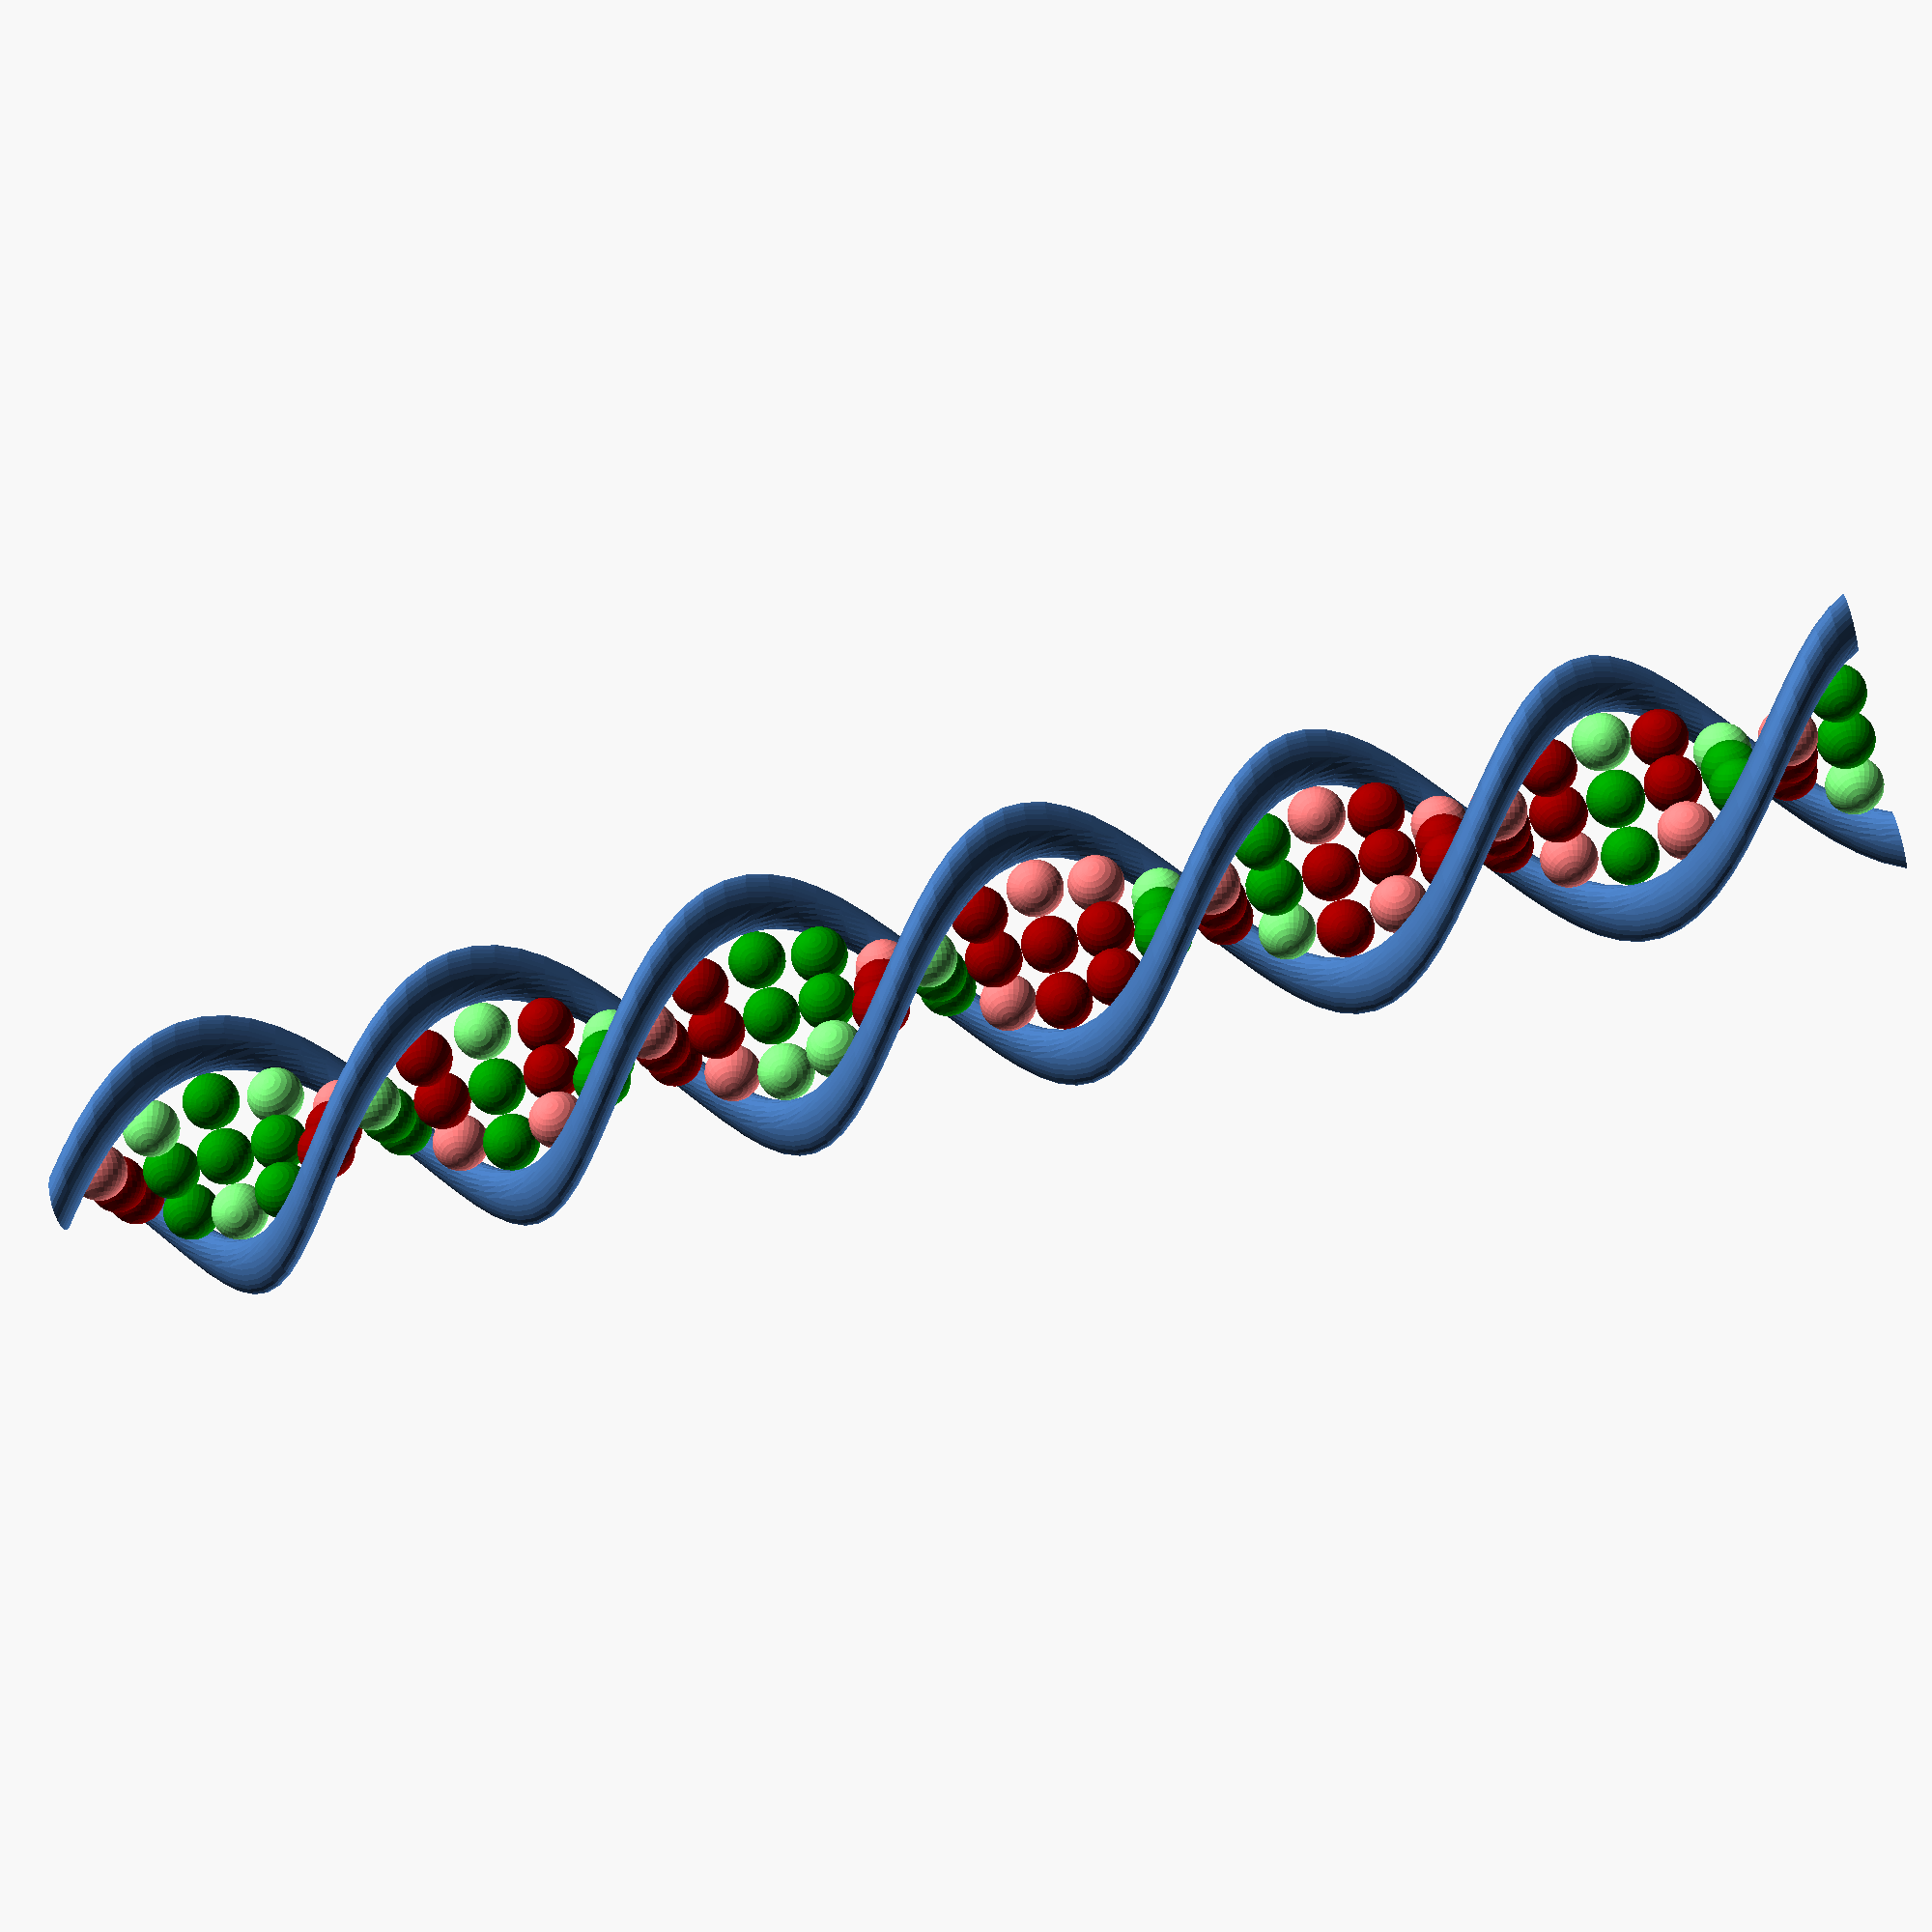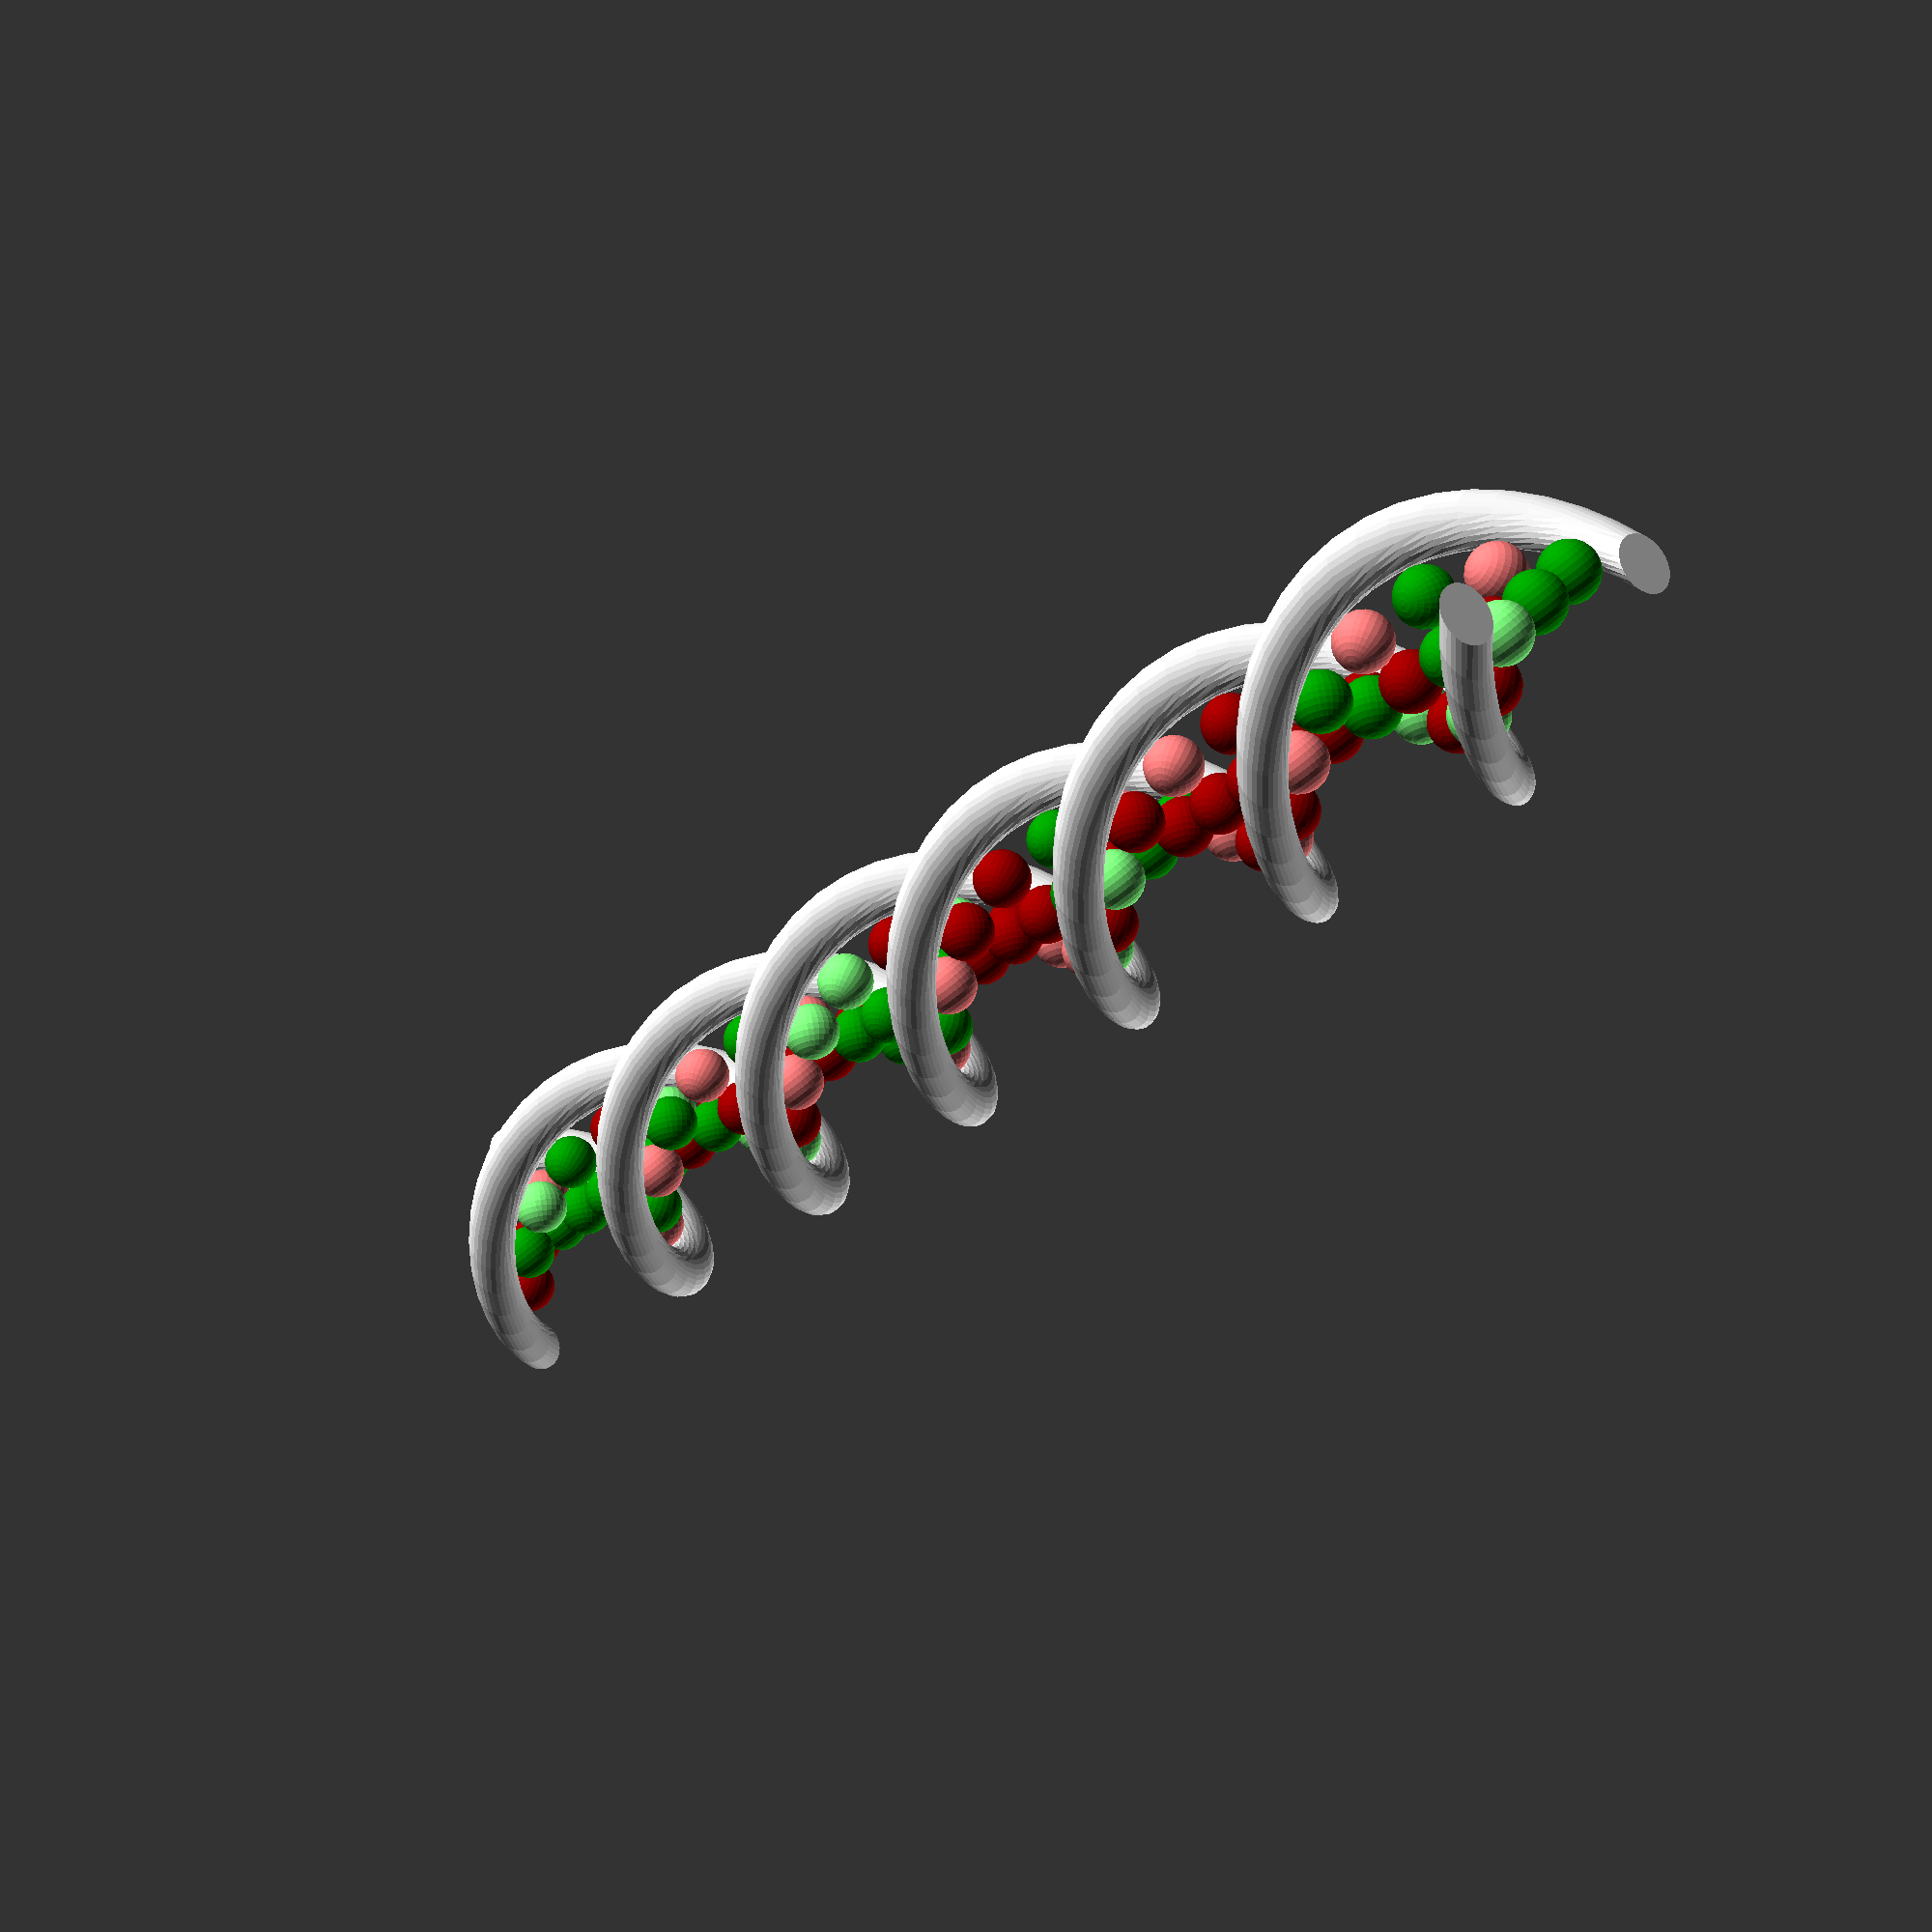
<openscad>


union() {
	linear_extrude(twist = 1152, convexity = 10, height = 640) {
		union() {
			translate(v = [40, 0, 0]) {
				circle(r = 10);
			}
			translate(v = [-80, 0, 0]) {
				translate(v = [40, 0, 0]) {
					circle(r = 10);
				}
			}
		}
	}
	union() {
		union() {
			union() {
				union() {
					union() {
						translate(v = [0, 0, 10]) {
							rotate(a = [0, 0, -18.0000000000]) {
								rotate(a = [90, 0, 0]) {
									union() {
										color(c = [0, 0.6000000000, 0]) {
											union() {
												sphere(r = 10);
												translate(v = [20, 0, 0]) {
													sphere(r = 10);
												}
											}
										}
										color(c = [0.5000000000, 1, 0.5000000000]) {
											translate(v = [-20, 0, 0]) {
												sphere(r = 10);
											}
										}
									}
								}
							}
						}
						translate(v = [0, 0, 30]) {
							rotate(a = [0, 0, -54.0000000000]) {
								rotate(a = [90, 0, 0]) {
									union() {
										color(c = [0.6000000000, 0, 0]) {
											union() {
												sphere(r = 10);
												translate(v = [-20, 0, 0]) {
													sphere(r = 10);
												}
											}
										}
										color(c = [1, 0.5000000000, 0.5000000000]) {
											translate(v = [20, 0, 0]) {
												sphere(r = 10);
											}
										}
									}
								}
							}
						}
					}
					union() {
						translate(v = [0, 0, 50]) {
							rotate(a = [0, 0, -90.0000000000]) {
								rotate(a = [90, 0, 0]) {
									union() {
										color(c = [0, 0.6000000000, 0]) {
											union() {
												sphere(r = 10);
												translate(v = [20, 0, 0]) {
													sphere(r = 10);
												}
											}
										}
										color(c = [0.5000000000, 1, 0.5000000000]) {
											translate(v = [-20, 0, 0]) {
												sphere(r = 10);
											}
										}
									}
								}
							}
						}
						translate(v = [0, 0, 70]) {
							rotate(a = [0, 0, -126.0000000000]) {
								rotate(a = [90, 0, 0]) {
									union() {
										color(c = [0.6000000000, 0, 0]) {
											union() {
												sphere(r = 10);
												translate(v = [-20, 0, 0]) {
													sphere(r = 10);
												}
											}
										}
										color(c = [1, 0.5000000000, 0.5000000000]) {
											translate(v = [20, 0, 0]) {
												sphere(r = 10);
											}
										}
									}
								}
							}
						}
					}
				}
				union() {
					union() {
						translate(v = [0, 0, 90]) {
							rotate(a = [0, 0, -162.0000000000]) {
								rotate(a = [90, 0, 0]) {
									union() {
										color(c = [0, 0.6000000000, 0]) {
											union() {
												sphere(r = 10);
												translate(v = [20, 0, 0]) {
													sphere(r = 10);
												}
											}
										}
										color(c = [0.5000000000, 1, 0.5000000000]) {
											translate(v = [-20, 0, 0]) {
												sphere(r = 10);
											}
										}
									}
								}
							}
						}
						translate(v = [0, 0, 110]) {
							rotate(a = [0, 0, -198.0000000000]) {
								rotate(a = [90, 0, 0]) {
									union() {
										color(c = [0.6000000000, 0, 0]) {
											union() {
												sphere(r = 10);
												translate(v = [-20, 0, 0]) {
													sphere(r = 10);
												}
											}
										}
										color(c = [1, 0.5000000000, 0.5000000000]) {
											translate(v = [20, 0, 0]) {
												sphere(r = 10);
											}
										}
									}
								}
							}
						}
					}
					union() {
						translate(v = [0, 0, 130]) {
							rotate(a = [0, 0, -234.0000000000]) {
								rotate(a = [90, 0, 0]) {
									union() {
										color(c = [0.6000000000, 0, 0]) {
											union() {
												sphere(r = 10);
												translate(v = [20, 0, 0]) {
													sphere(r = 10);
												}
											}
										}
										color(c = [1, 0.5000000000, 0.5000000000]) {
											translate(v = [-20, 0, 0]) {
												sphere(r = 10);
											}
										}
									}
								}
							}
						}
						translate(v = [0, 0, 150]) {
							rotate(a = [0, 0, -270.0000000000]) {
								rotate(a = [90, 0, 0]) {
									union() {
										color(c = [0.6000000000, 0, 0]) {
											union() {
												sphere(r = 10);
												translate(v = [-20, 0, 0]) {
													sphere(r = 10);
												}
											}
										}
										color(c = [1, 0.5000000000, 0.5000000000]) {
											translate(v = [20, 0, 0]) {
												sphere(r = 10);
											}
										}
									}
								}
							}
						}
					}
				}
			}
			union() {
				union() {
					union() {
						translate(v = [0, 0, 170]) {
							rotate(a = [0, 0, -306.0000000000]) {
								rotate(a = [90, 0, 0]) {
									union() {
										color(c = [0.6000000000, 0, 0]) {
											union() {
												sphere(r = 10);
												translate(v = [20, 0, 0]) {
													sphere(r = 10);
												}
											}
										}
										color(c = [1, 0.5000000000, 0.5000000000]) {
											translate(v = [-20, 0, 0]) {
												sphere(r = 10);
											}
										}
									}
								}
							}
						}
						translate(v = [0, 0, 190]) {
							rotate(a = [0, 0, -342.0000000000]) {
								rotate(a = [90, 0, 0]) {
									union() {
										color(c = [0.6000000000, 0, 0]) {
											union() {
												sphere(r = 10);
												translate(v = [-20, 0, 0]) {
													sphere(r = 10);
												}
											}
										}
										color(c = [1, 0.5000000000, 0.5000000000]) {
											translate(v = [20, 0, 0]) {
												sphere(r = 10);
											}
										}
									}
								}
							}
						}
					}
					union() {
						translate(v = [0, 0, 210]) {
							rotate(a = [0, 0, -378.0000000000]) {
								rotate(a = [90, 0, 0]) {
									union() {
										color(c = [0, 0.6000000000, 0]) {
											union() {
												sphere(r = 10);
												translate(v = [20, 0, 0]) {
													sphere(r = 10);
												}
											}
										}
										color(c = [0.5000000000, 1, 0.5000000000]) {
											translate(v = [-20, 0, 0]) {
												sphere(r = 10);
											}
										}
									}
								}
							}
						}
						translate(v = [0, 0, 230]) {
							rotate(a = [0, 0, -414.0000000000]) {
								rotate(a = [90, 0, 0]) {
									union() {
										color(c = [0.6000000000, 0, 0]) {
											union() {
												sphere(r = 10);
												translate(v = [-20, 0, 0]) {
													sphere(r = 10);
												}
											}
										}
										color(c = [1, 0.5000000000, 0.5000000000]) {
											translate(v = [20, 0, 0]) {
												sphere(r = 10);
											}
										}
									}
								}
							}
						}
					}
				}
				union() {
					union() {
						translate(v = [0, 0, 250]) {
							rotate(a = [0, 0, -450.0000000000]) {
								rotate(a = [90, 0, 0]) {
									union() {
										color(c = [0, 0.6000000000, 0]) {
											union() {
												sphere(r = 10);
												translate(v = [20, 0, 0]) {
													sphere(r = 10);
												}
											}
										}
										color(c = [0.5000000000, 1, 0.5000000000]) {
											translate(v = [-20, 0, 0]) {
												sphere(r = 10);
											}
										}
									}
								}
							}
						}
						translate(v = [0, 0, 270]) {
							rotate(a = [0, 0, -486.0000000000]) {
								rotate(a = [90, 0, 0]) {
									union() {
										color(c = [0.6000000000, 0, 0]) {
											union() {
												sphere(r = 10);
												translate(v = [20, 0, 0]) {
													sphere(r = 10);
												}
											}
										}
										color(c = [1, 0.5000000000, 0.5000000000]) {
											translate(v = [-20, 0, 0]) {
												sphere(r = 10);
											}
										}
									}
								}
							}
						}
					}
					union() {
						translate(v = [0, 0, 290]) {
							rotate(a = [0, 0, -522.0000000000]) {
								rotate(a = [90, 0, 0]) {
									union() {
										color(c = [0.6000000000, 0, 0]) {
											union() {
												sphere(r = 10);
												translate(v = [20, 0, 0]) {
													sphere(r = 10);
												}
											}
										}
										color(c = [1, 0.5000000000, 0.5000000000]) {
											translate(v = [-20, 0, 0]) {
												sphere(r = 10);
											}
										}
									}
								}
							}
						}
						translate(v = [0, 0, 310]) {
							rotate(a = [0, 0, -558.0000000000]) {
								rotate(a = [90, 0, 0]) {
									union() {
										color(c = [0.6000000000, 0, 0]) {
											union() {
												sphere(r = 10);
												translate(v = [-20, 0, 0]) {
													sphere(r = 10);
												}
											}
										}
										color(c = [1, 0.5000000000, 0.5000000000]) {
											translate(v = [20, 0, 0]) {
												sphere(r = 10);
											}
										}
									}
								}
							}
						}
					}
				}
			}
		}
		union() {
			union() {
				union() {
					union() {
						translate(v = [0, 0, 330]) {
							rotate(a = [0, 0, -594.0000000000]) {
								rotate(a = [90, 0, 0]) {
									union() {
										color(c = [0, 0.6000000000, 0]) {
											union() {
												sphere(r = 10);
												translate(v = [20, 0, 0]) {
													sphere(r = 10);
												}
											}
										}
										color(c = [0.5000000000, 1, 0.5000000000]) {
											translate(v = [-20, 0, 0]) {
												sphere(r = 10);
											}
										}
									}
								}
							}
						}
						translate(v = [0, 0, 350]) {
							rotate(a = [0, 0, -630.0000000000]) {
								rotate(a = [90, 0, 0]) {
									union() {
										color(c = [0.6000000000, 0, 0]) {
											union() {
												sphere(r = 10);
												translate(v = [-20, 0, 0]) {
													sphere(r = 10);
												}
											}
										}
										color(c = [1, 0.5000000000, 0.5000000000]) {
											translate(v = [20, 0, 0]) {
												sphere(r = 10);
											}
										}
									}
								}
							}
						}
					}
					union() {
						translate(v = [0, 0, 370]) {
							rotate(a = [0, 0, -666.0000000000]) {
								rotate(a = [90, 0, 0]) {
									union() {
										color(c = [0, 0.6000000000, 0]) {
											union() {
												sphere(r = 10);
												translate(v = [20, 0, 0]) {
													sphere(r = 10);
												}
											}
										}
										color(c = [0.5000000000, 1, 0.5000000000]) {
											translate(v = [-20, 0, 0]) {
												sphere(r = 10);
											}
										}
									}
								}
							}
						}
						translate(v = [0, 0, 390]) {
							rotate(a = [0, 0, -702.0000000000]) {
								rotate(a = [90, 0, 0]) {
									union() {
										color(c = [0, 0.6000000000, 0]) {
											union() {
												sphere(r = 10);
												translate(v = [20, 0, 0]) {
													sphere(r = 10);
												}
											}
										}
										color(c = [0.5000000000, 1, 0.5000000000]) {
											translate(v = [-20, 0, 0]) {
												sphere(r = 10);
											}
										}
									}
								}
							}
						}
					}
				}
				union() {
					union() {
						translate(v = [0, 0, 410]) {
							rotate(a = [0, 0, -738.0000000000]) {
								rotate(a = [90, 0, 0]) {
									union() {
										color(c = [0.6000000000, 0, 0]) {
											union() {
												sphere(r = 10);
												translate(v = [20, 0, 0]) {
													sphere(r = 10);
												}
											}
										}
										color(c = [1, 0.5000000000, 0.5000000000]) {
											translate(v = [-20, 0, 0]) {
												sphere(r = 10);
											}
										}
									}
								}
							}
						}
						translate(v = [0, 0, 430]) {
							rotate(a = [0, 0, -774.0000000000]) {
								rotate(a = [90, 0, 0]) {
									union() {
										color(c = [0.6000000000, 0, 0]) {
											union() {
												sphere(r = 10);
												translate(v = [-20, 0, 0]) {
													sphere(r = 10);
												}
											}
										}
										color(c = [1, 0.5000000000, 0.5000000000]) {
											translate(v = [20, 0, 0]) {
												sphere(r = 10);
											}
										}
									}
								}
							}
						}
					}
					union() {
						translate(v = [0, 0, 450]) {
							rotate(a = [0, 0, -810.0000000000]) {
								rotate(a = [90, 0, 0]) {
									union() {
										color(c = [0, 0.6000000000, 0]) {
											union() {
												sphere(r = 10);
												translate(v = [20, 0, 0]) {
													sphere(r = 10);
												}
											}
										}
										color(c = [0.5000000000, 1, 0.5000000000]) {
											translate(v = [-20, 0, 0]) {
												sphere(r = 10);
											}
										}
									}
								}
							}
						}
						translate(v = [0, 0, 470]) {
							rotate(a = [0, 0, -846.0000000000]) {
								rotate(a = [90, 0, 0]) {
									union() {
										color(c = [0.6000000000, 0, 0]) {
											union() {
												sphere(r = 10);
												translate(v = [-20, 0, 0]) {
													sphere(r = 10);
												}
											}
										}
										color(c = [1, 0.5000000000, 0.5000000000]) {
											translate(v = [20, 0, 0]) {
												sphere(r = 10);
											}
										}
									}
								}
							}
						}
					}
				}
			}
			union() {
				union() {
					union() {
						translate(v = [0, 0, 490]) {
							rotate(a = [0, 0, -882.0000000000]) {
								rotate(a = [90, 0, 0]) {
									union() {
										color(c = [0, 0.6000000000, 0]) {
											union() {
												sphere(r = 10);
												translate(v = [20, 0, 0]) {
													sphere(r = 10);
												}
											}
										}
										color(c = [0.5000000000, 1, 0.5000000000]) {
											translate(v = [-20, 0, 0]) {
												sphere(r = 10);
											}
										}
									}
								}
							}
						}
						translate(v = [0, 0, 510]) {
							rotate(a = [0, 0, -918.0000000000]) {
								rotate(a = [90, 0, 0]) {
									union() {
										color(c = [0.6000000000, 0, 0]) {
											union() {
												sphere(r = 10);
												translate(v = [-20, 0, 0]) {
													sphere(r = 10);
												}
											}
										}
										color(c = [1, 0.5000000000, 0.5000000000]) {
											translate(v = [20, 0, 0]) {
												sphere(r = 10);
											}
										}
									}
								}
							}
						}
					}
					union() {
						translate(v = [0, 0, 530]) {
							rotate(a = [0, 0, -954.0000000000]) {
								rotate(a = [90, 0, 0]) {
									union() {
										color(c = [0, 0.6000000000, 0]) {
											union() {
												sphere(r = 10);
												translate(v = [20, 0, 0]) {
													sphere(r = 10);
												}
											}
										}
										color(c = [0.5000000000, 1, 0.5000000000]) {
											translate(v = [-20, 0, 0]) {
												sphere(r = 10);
											}
										}
									}
								}
							}
						}
						translate(v = [0, 0, 550]) {
							rotate(a = [0, 0, -990.0000000000]) {
								rotate(a = [90, 0, 0]) {
									union() {
										color(c = [0.6000000000, 0, 0]) {
											union() {
												sphere(r = 10);
												translate(v = [-20, 0, 0]) {
													sphere(r = 10);
												}
											}
										}
										color(c = [1, 0.5000000000, 0.5000000000]) {
											translate(v = [20, 0, 0]) {
												sphere(r = 10);
											}
										}
									}
								}
							}
						}
					}
				}
				union() {
					union() {
						translate(v = [0, 0, 570]) {
							rotate(a = [0, 0, -1026.0000000000]) {
								rotate(a = [90, 0, 0]) {
									union() {
										color(c = [0, 0.6000000000, 0]) {
											union() {
												sphere(r = 10);
												translate(v = [-20, 0, 0]) {
													sphere(r = 10);
												}
											}
										}
										color(c = [0.5000000000, 1, 0.5000000000]) {
											translate(v = [20, 0, 0]) {
												sphere(r = 10);
											}
										}
									}
								}
							}
						}
						translate(v = [0, 0, 590]) {
							rotate(a = [0, 0, -1062.0000000000]) {
								rotate(a = [90, 0, 0]) {
									union() {
										color(c = [0, 0.6000000000, 0]) {
											union() {
												sphere(r = 10);
												translate(v = [20, 0, 0]) {
													sphere(r = 10);
												}
											}
										}
										color(c = [0.5000000000, 1, 0.5000000000]) {
											translate(v = [-20, 0, 0]) {
												sphere(r = 10);
											}
										}
									}
								}
							}
						}
					}
					union() {
						translate(v = [0, 0, 610]) {
							rotate(a = [0, 0, -1098.0000000000]) {
								rotate(a = [90, 0, 0]) {
									union() {
										color(c = [0, 0.6000000000, 0]) {
											union() {
												sphere(r = 10);
												translate(v = [-20, 0, 0]) {
													sphere(r = 10);
												}
											}
										}
										color(c = [0.5000000000, 1, 0.5000000000]) {
											translate(v = [20, 0, 0]) {
												sphere(r = 10);
											}
										}
									}
								}
							}
						}
						translate(v = [0, 0, 630]) {
							rotate(a = [0, 0, -1134.0000000000]) {
								rotate(a = [90, 0, 0]) {
									union() {
										color(c = [0.6000000000, 0, 0]) {
											union() {
												sphere(r = 10);
												translate(v = [-20, 0, 0]) {
													sphere(r = 10);
												}
											}
										}
										color(c = [1, 0.5000000000, 0.5000000000]) {
											translate(v = [20, 0, 0]) {
												sphere(r = 10);
											}
										}
									}
								}
							}
						}
					}
				}
			}
		}
	}
}

</openscad>
<views>
elev=68.1 azim=358.1 roll=105.5 proj=p view=wireframe
elev=204.6 azim=28.6 roll=33.1 proj=p view=solid
</views>
